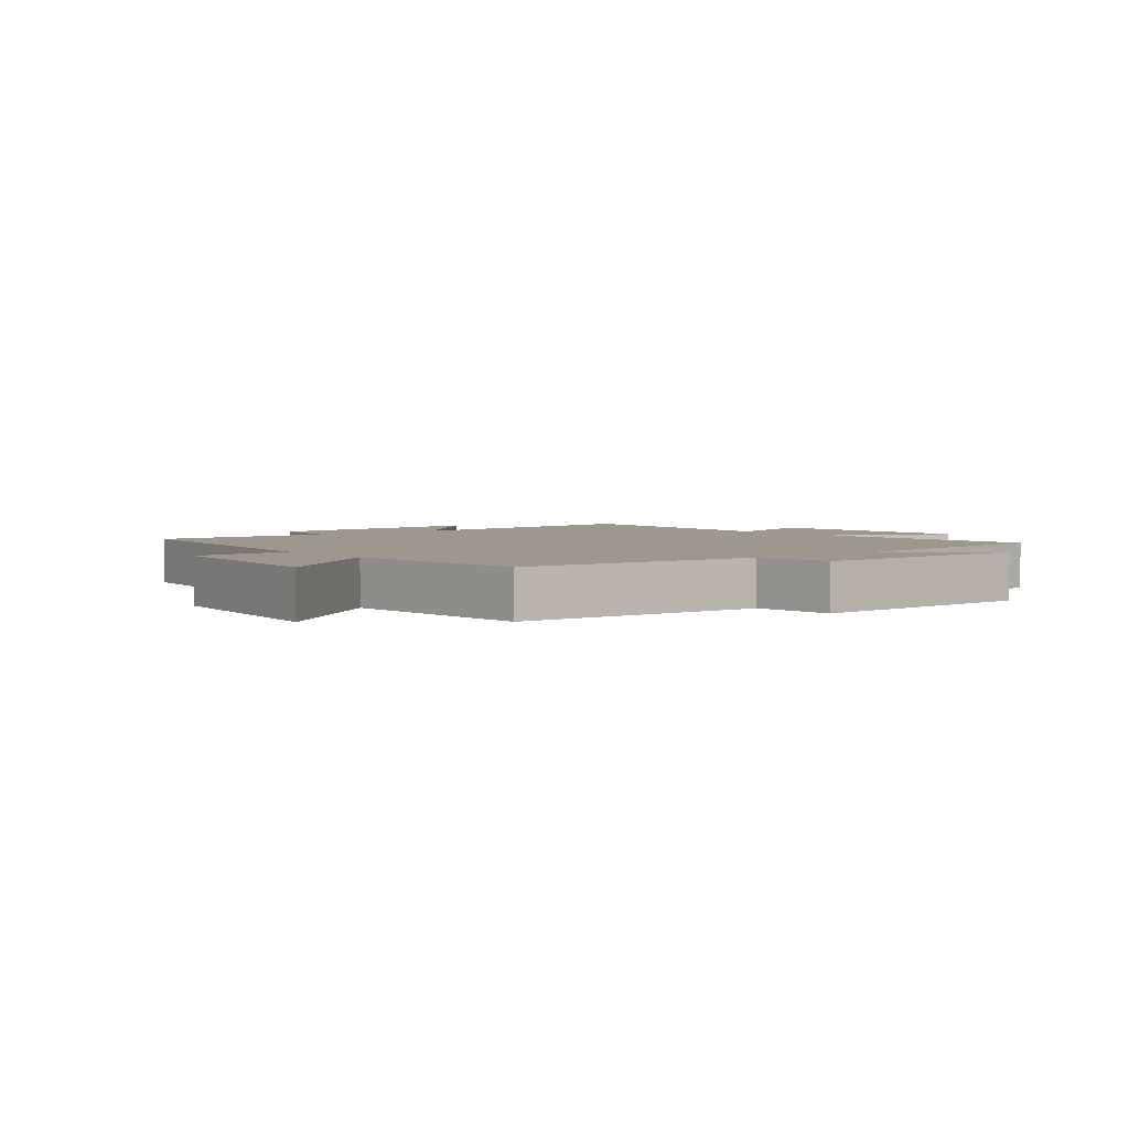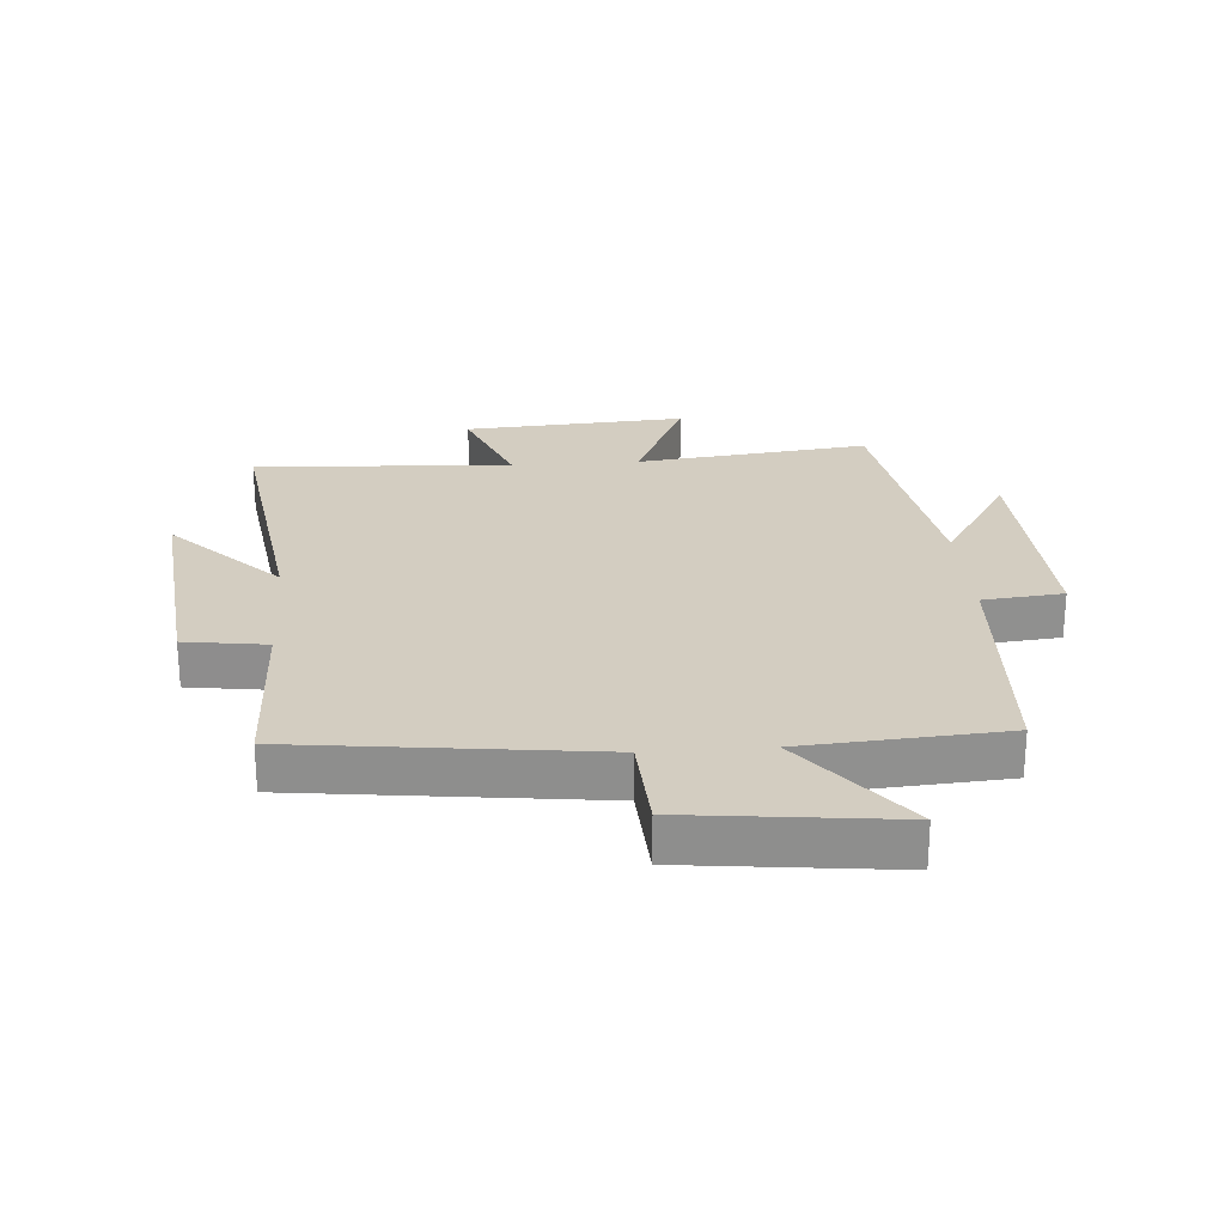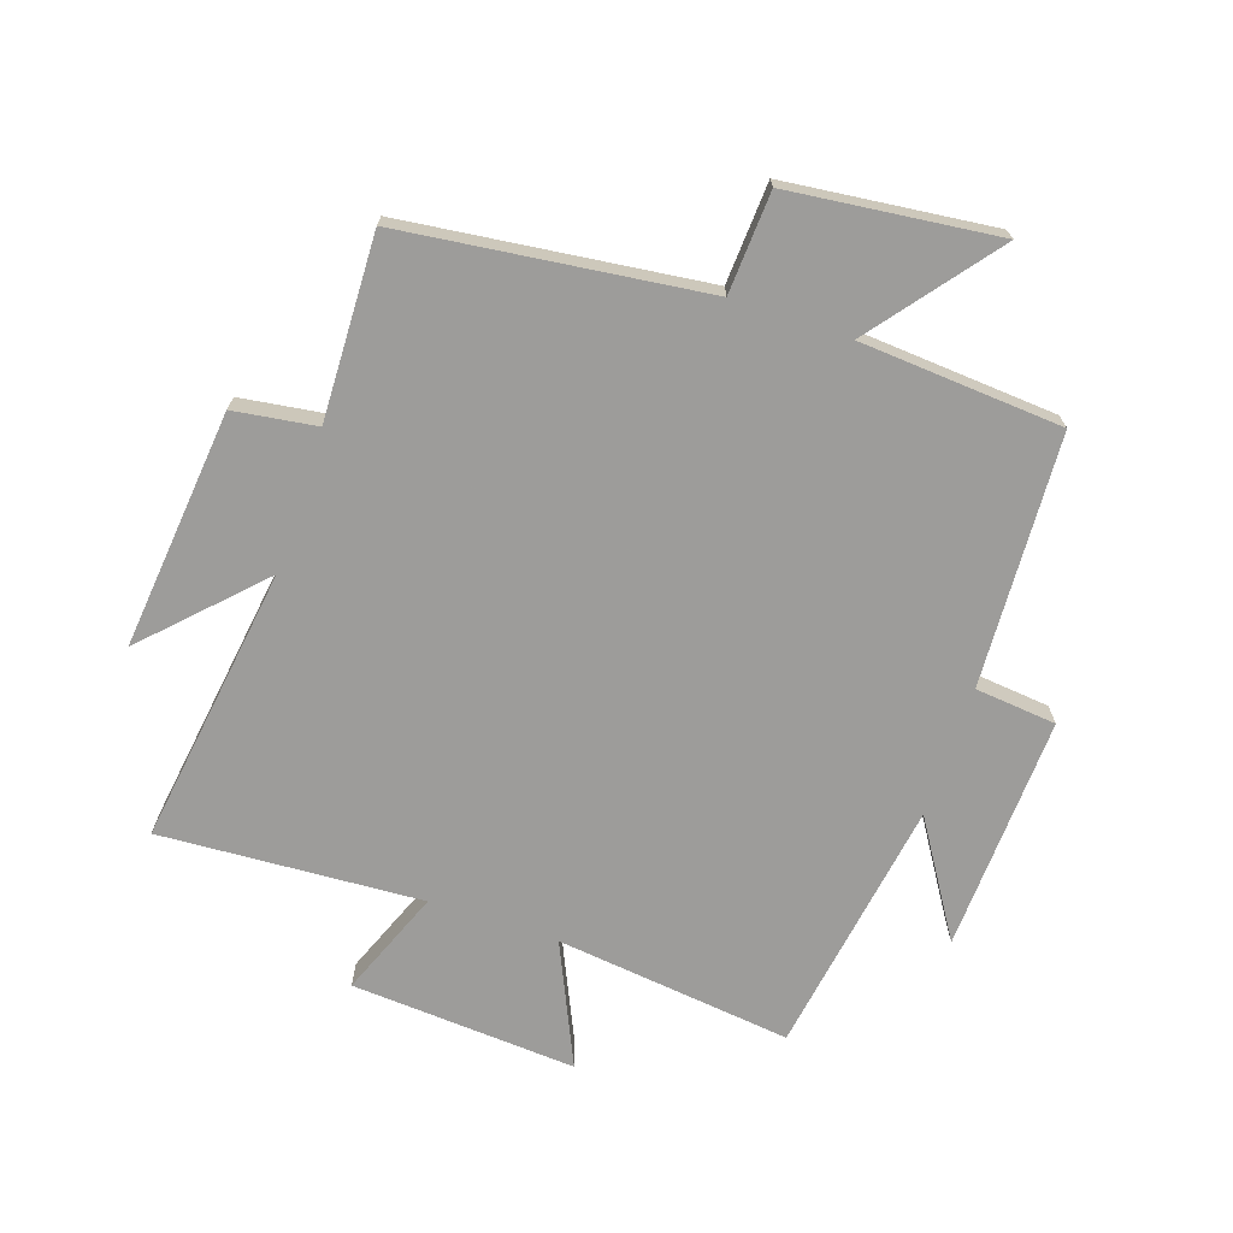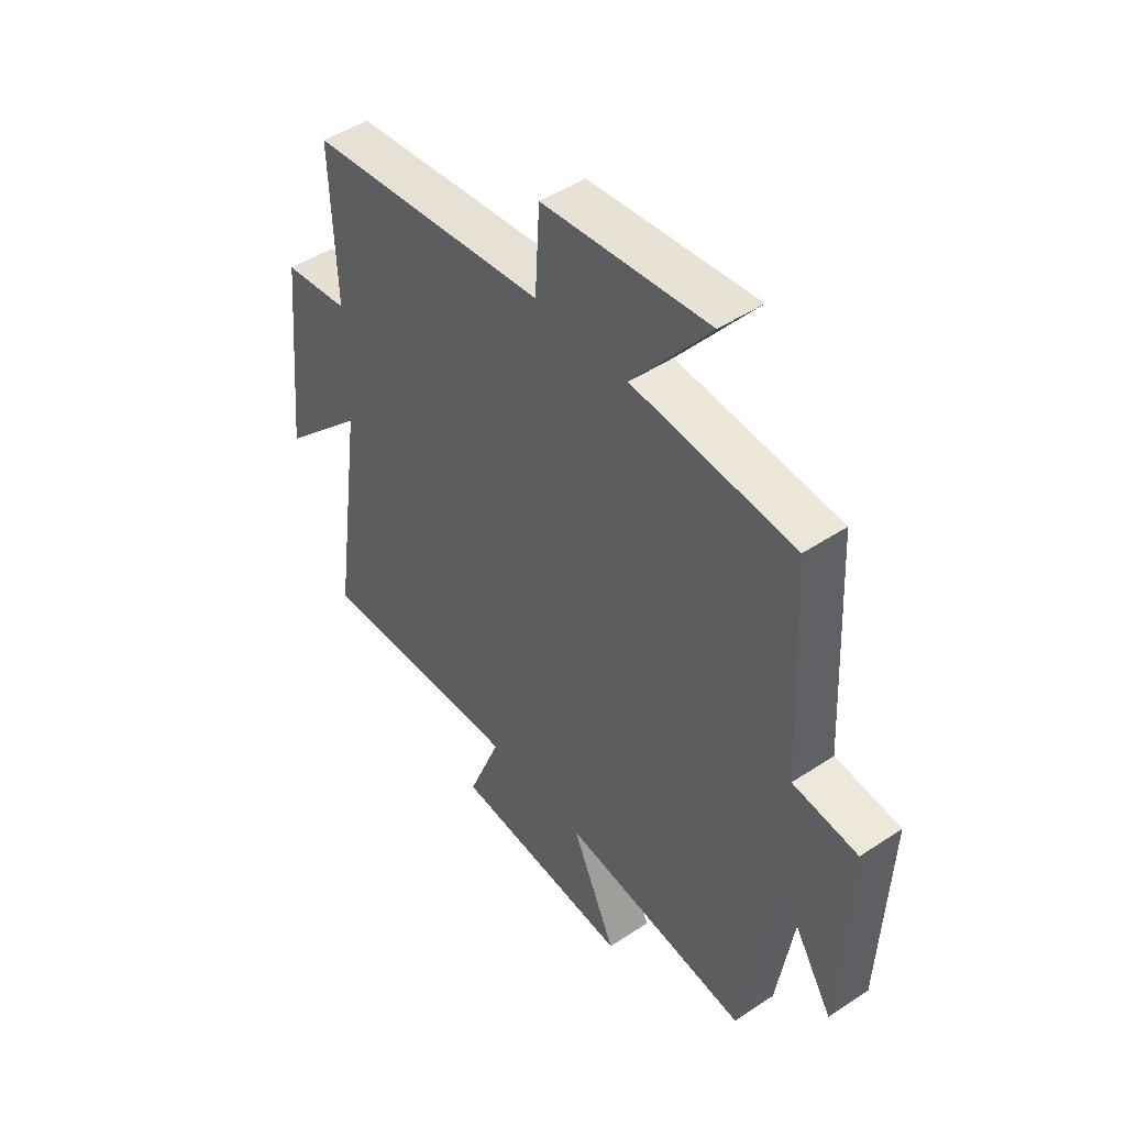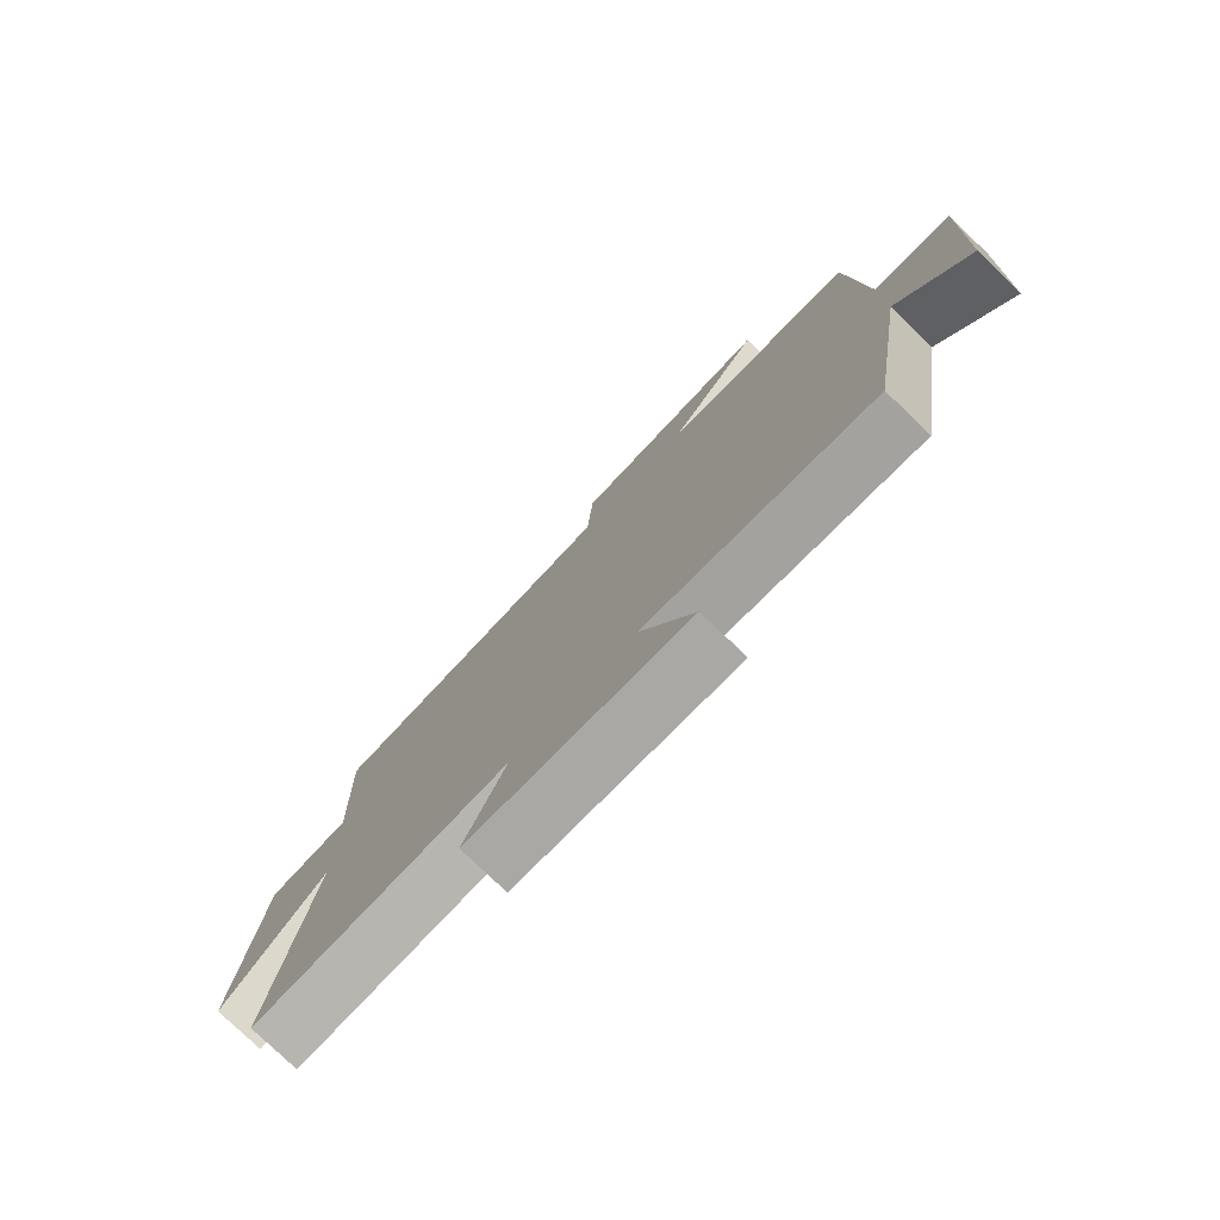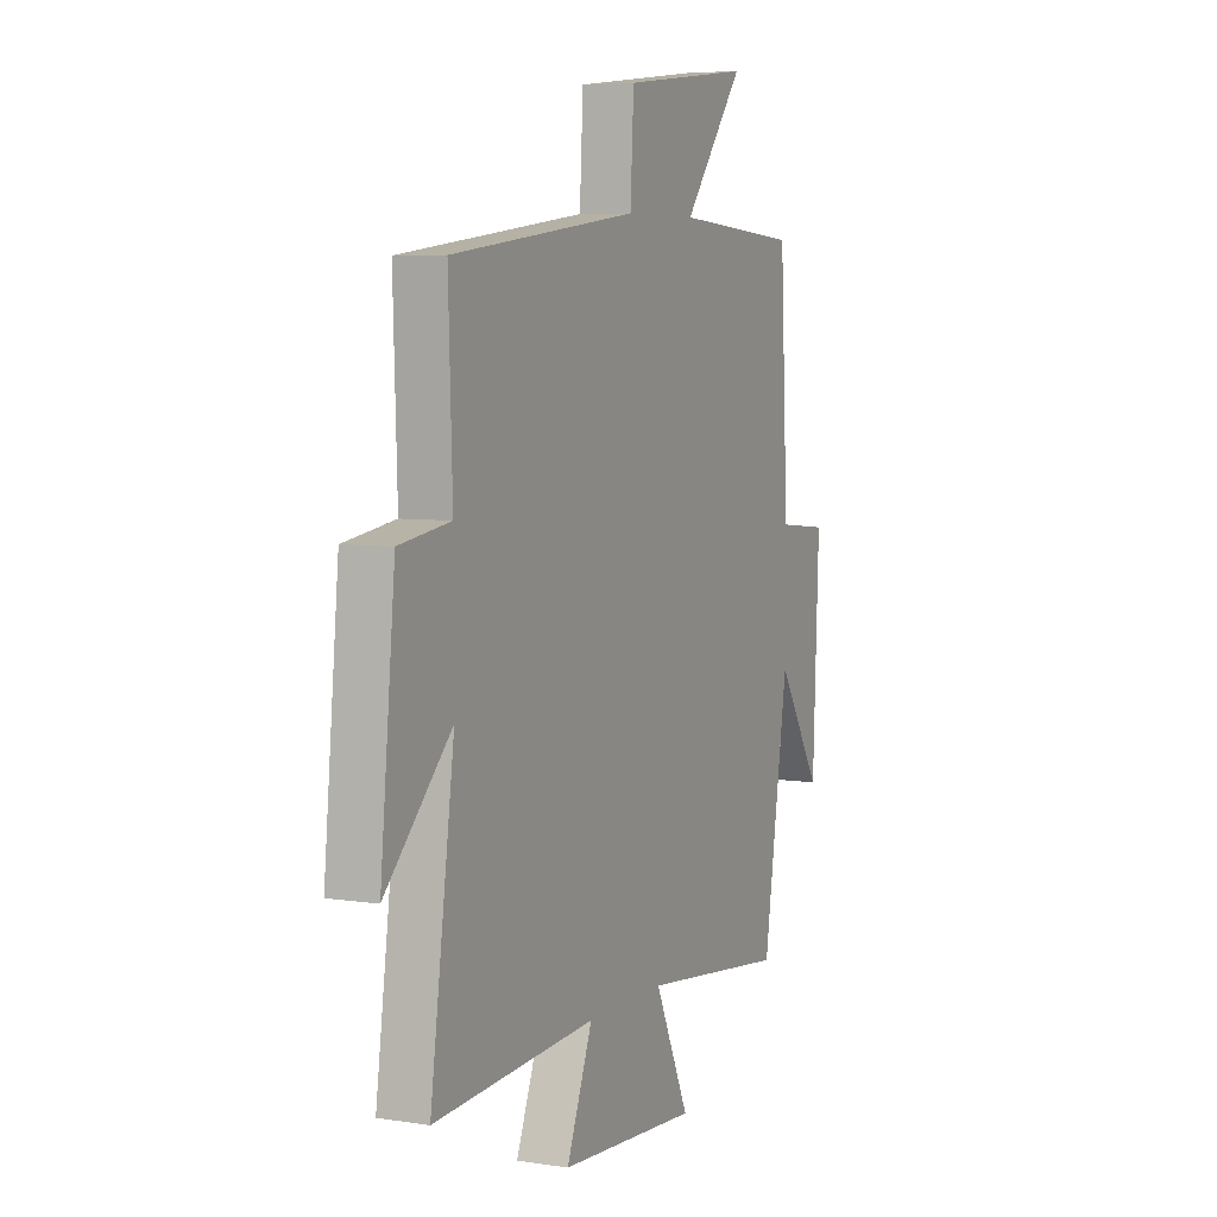
<metadata>
{"format":"obj","ext":"obj","renderer":"f3d","projection":"perspective","resolution":1024,"background":"white","views":[{"elev":3.2,"azim":51.8,"up":"+Y"},{"elev":24.8,"azim":-4.3,"up":"+Y"},{"elev":-70.3,"azim":-18.7,"up":"+Y"},{"elev":47.5,"azim":53.1,"up":"+Z"},{"elev":-78.1,"azim":46.1,"up":"+Z"},{"elev":6.0,"azim":-64.8,"up":"+Z"}]}
</metadata>
<code>
v 0.479 0.07 0.477
v 0.5 0.07 0.075
v 0.63 0.07 0.062
v 0.614 0.07 -0.314
v 0.5 0.07 -0.133
v 0.436 0.07 -0.544
v 0.059 0.07 -0.5
v 0.148 0.07 -0.694
v -0.212 0.07 -0.67
v -0.145 0.07 -0.5
v -0.562 0.07 -0.525
v -0.5 0.07 -0.08
v -0.67 0.07 -0.253
v -0.632 0.07 0.129
v -0.5 0.07 0.148
v -0.51 0.07 0.441
v -0.03 0.07 0.5
v -0.021 0.07 0.661
v 0.311 0.07 0.699
v 0.156 0.07 0.5
v 0.479 0 0.477
v 0.5 0 0.075
v 0.63 0 0.062
v 0.614 0 -0.314
v 0.5 0 -0.133
v 0.436 0 -0.544
v 0.059 0 -0.5
v 0.148 0 -0.694
v -0.212 0 -0.67
v -0.145 0 -0.5
v -0.562 0 -0.525
v -0.5 0 -0.08
v -0.67 0 -0.253
v -0.632 0 0.129
v -0.5 0 0.148
v -0.51 0 0.441
v -0.03 0 0.5
v -0.021 0 0.661
v 0.311 0 0.699
v 0.156 0 0.5
f 17 18 19 20
f 15 16 17 20
f 15 20 1 2
f 12 13 14 15
f 12 15 2 3
f 10 11 12 3
f 7 8 9 10
f 7 10 3
f 5 6 7
f 5 7 3
f 3 4 5
f 40 39 38 37
f 40 37 36 35
f 22 21 40 35
f 35 34 33 32
f 23 22 35 32
f 23 32 31 30
f 30 29 28 27
f 23 30 27
f 27 26 25
f 23 27 25
f 25 24 23
f 1 21 22 2
f 2 22 23 3
f 3 23 24 4
f 4 24 25 5
f 5 25 26 6
f 6 26 27 7
f 7 27 28 8
f 8 28 29 9
f 9 29 30 10
f 10 30 31 11
f 11 31 32 12
f 12 32 33 13
f 13 33 34 14
f 14 34 35 15
f 15 35 36 16
f 16 36 37 17
f 17 37 38 18
f 18 38 39 19
f 19 39 40 20
f 20 40 21 1

</code>
